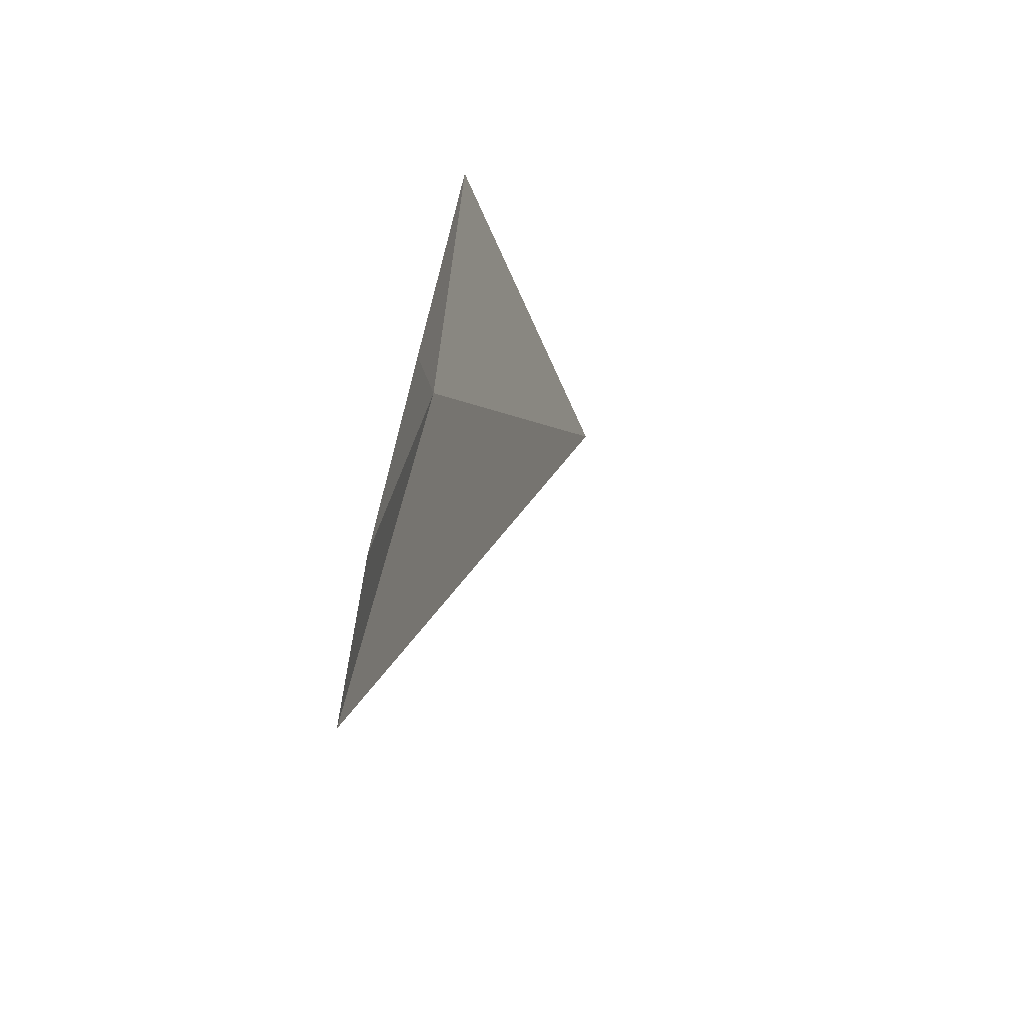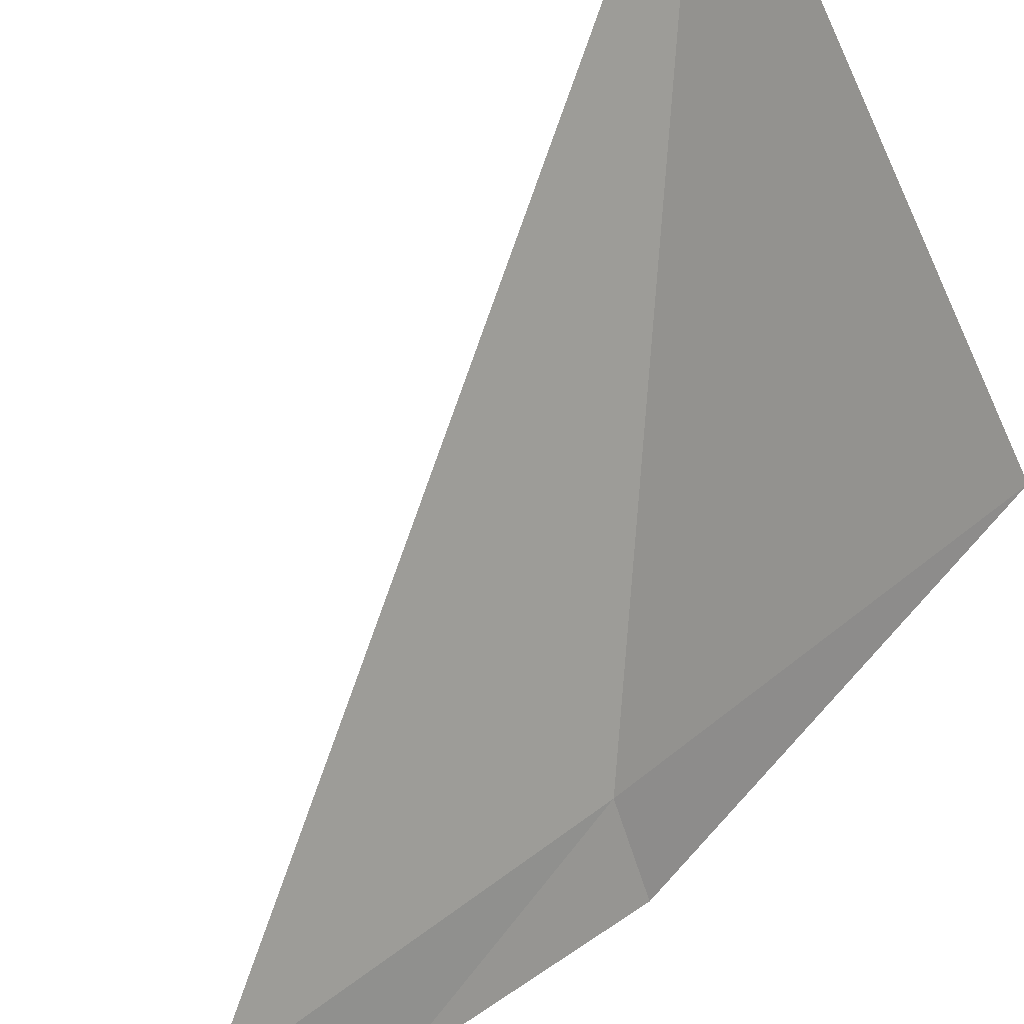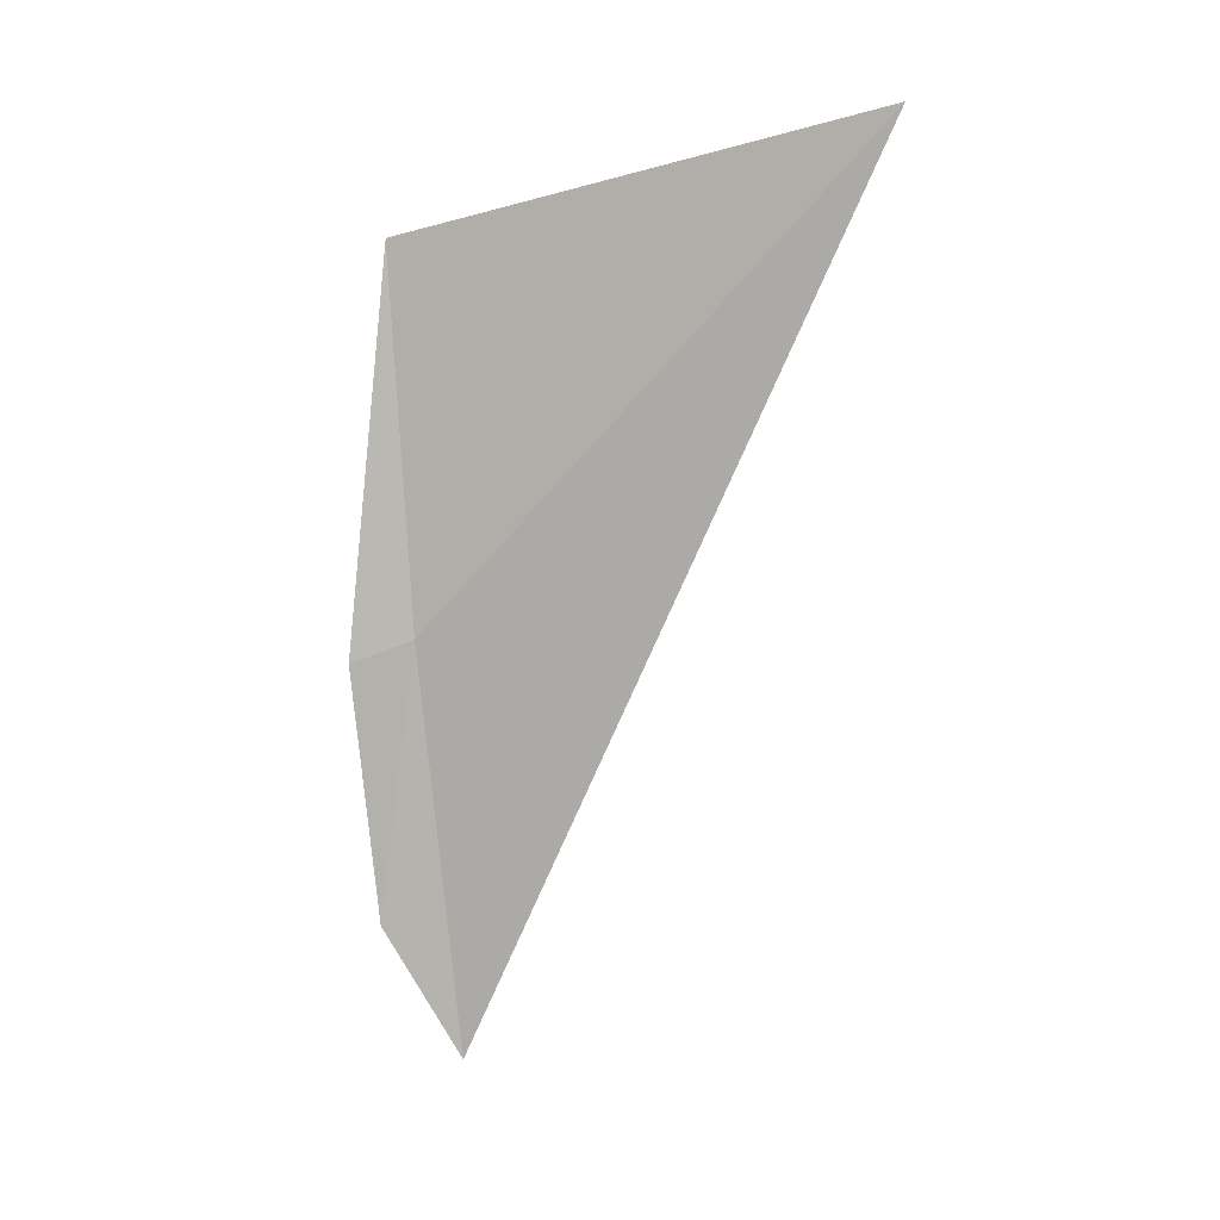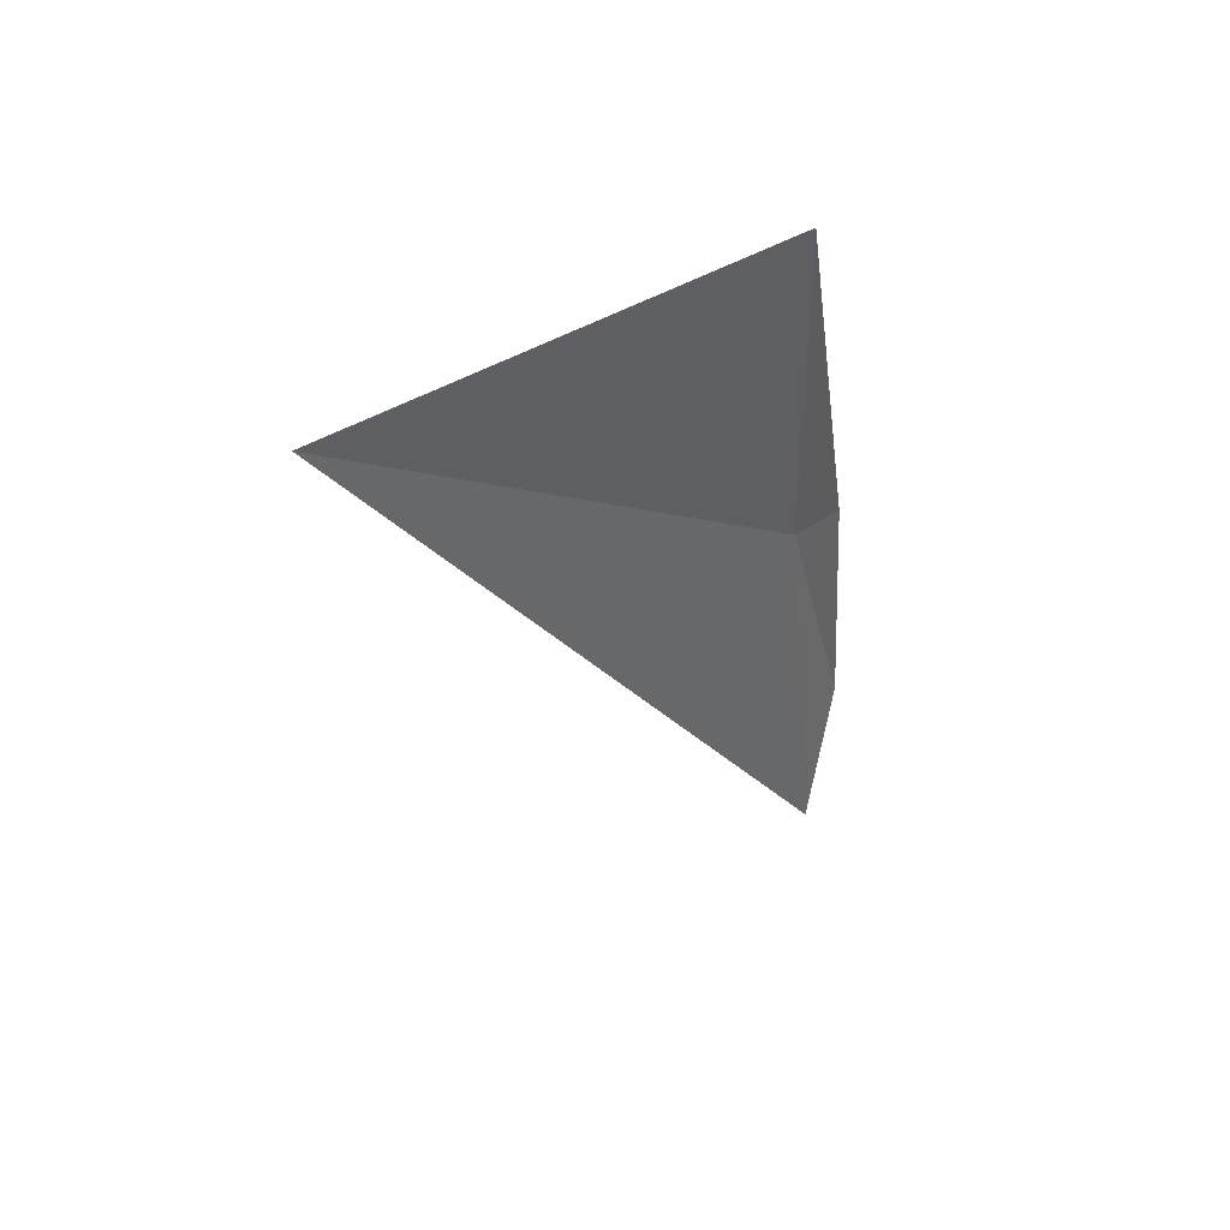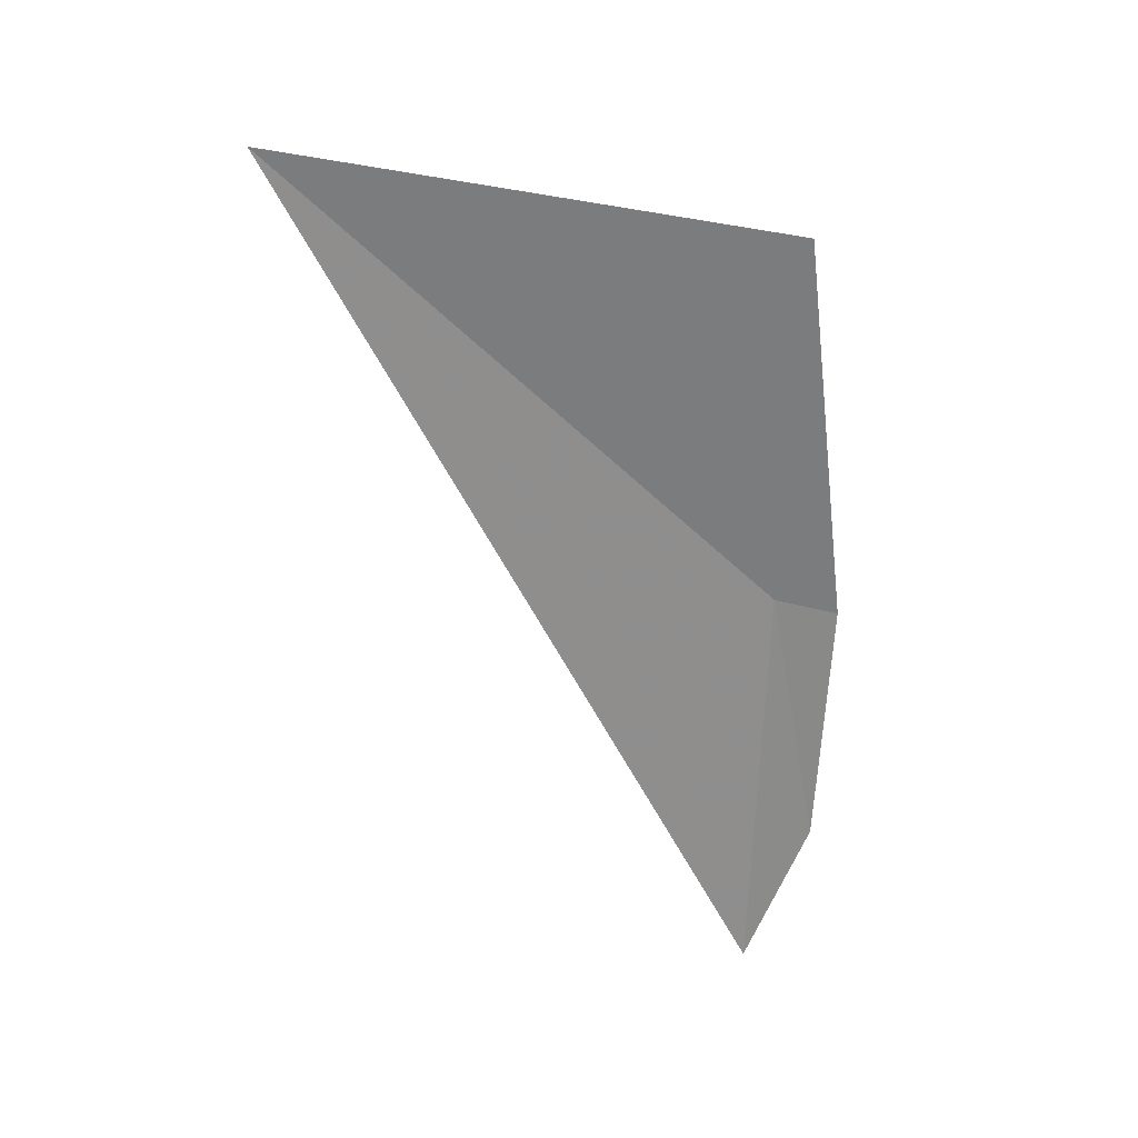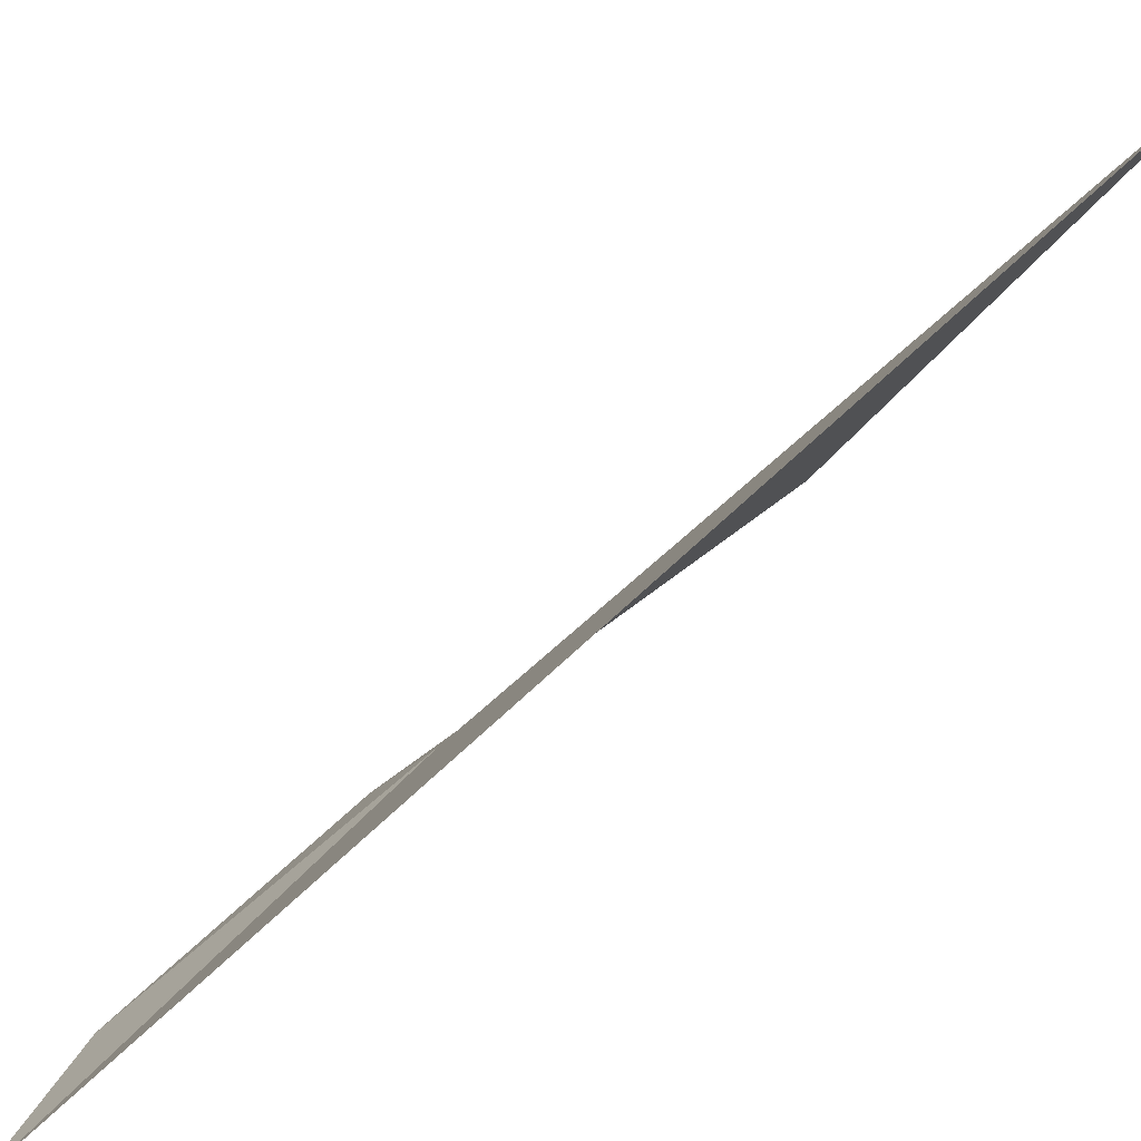
<metadata>
{"format":"obj","ext":"obj","renderer":"f3d","projection":"perspective","resolution":1024,"background":"white","views":[{"elev":-48.2,"azim":50.6,"up":"+Z"},{"elev":-40.4,"azim":-31.4,"up":"+Y"},{"elev":-0.1,"azim":140.9,"up":"+Z"},{"elev":56.2,"azim":-95.4,"up":"+Z"},{"elev":36.2,"azim":-58.7,"up":"+Z"},{"elev":37.5,"azim":-133.3,"up":"+Y"}]}
</metadata>
<code>
v 6.268 -5.813 11.95
v 6.265 -5.904 11.54
v 6.153 -5.856 11.34
v 6.329 -5.888 11.92
v 6.32 -5.808 12.51
v 5.929 -5.189 12.65
f 1 3 2
f 1 2 4
f 1 4 5
f 1 6 3
f 1 5 6

</code>
